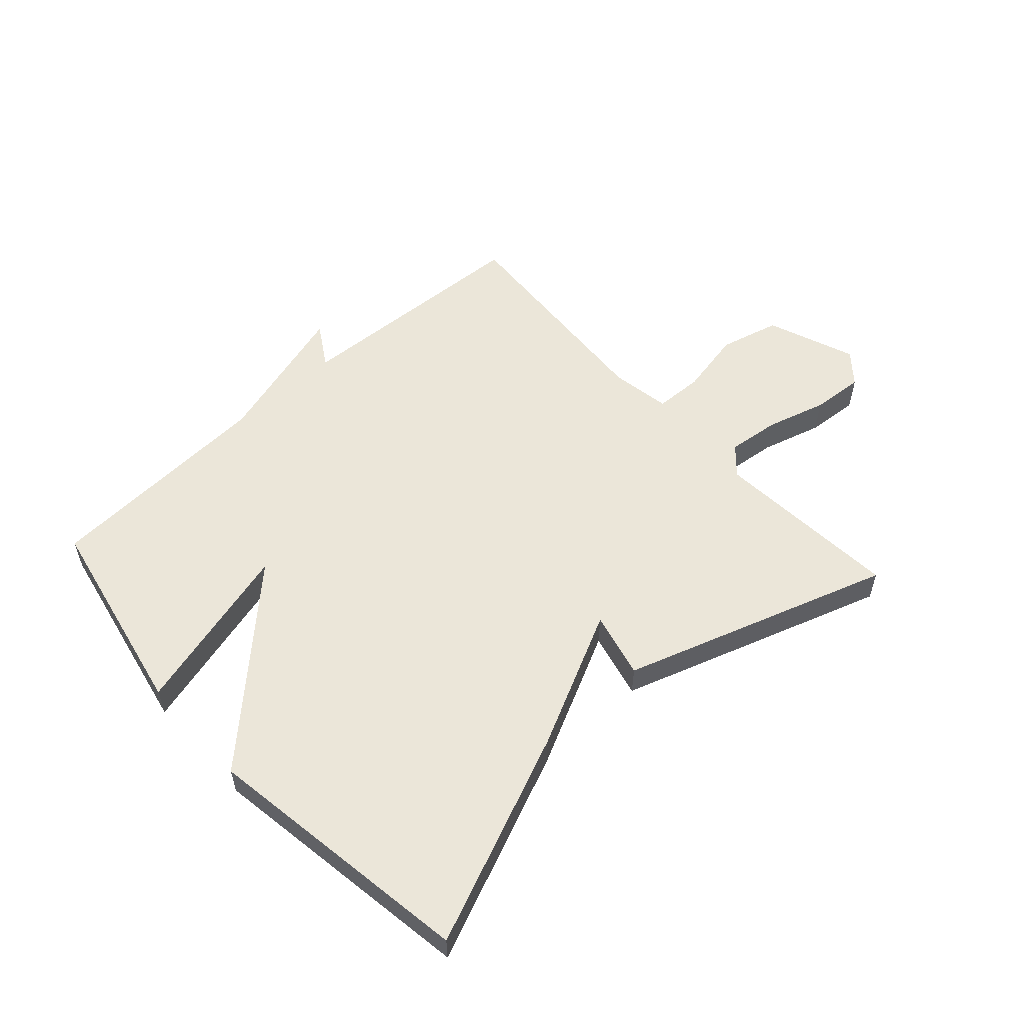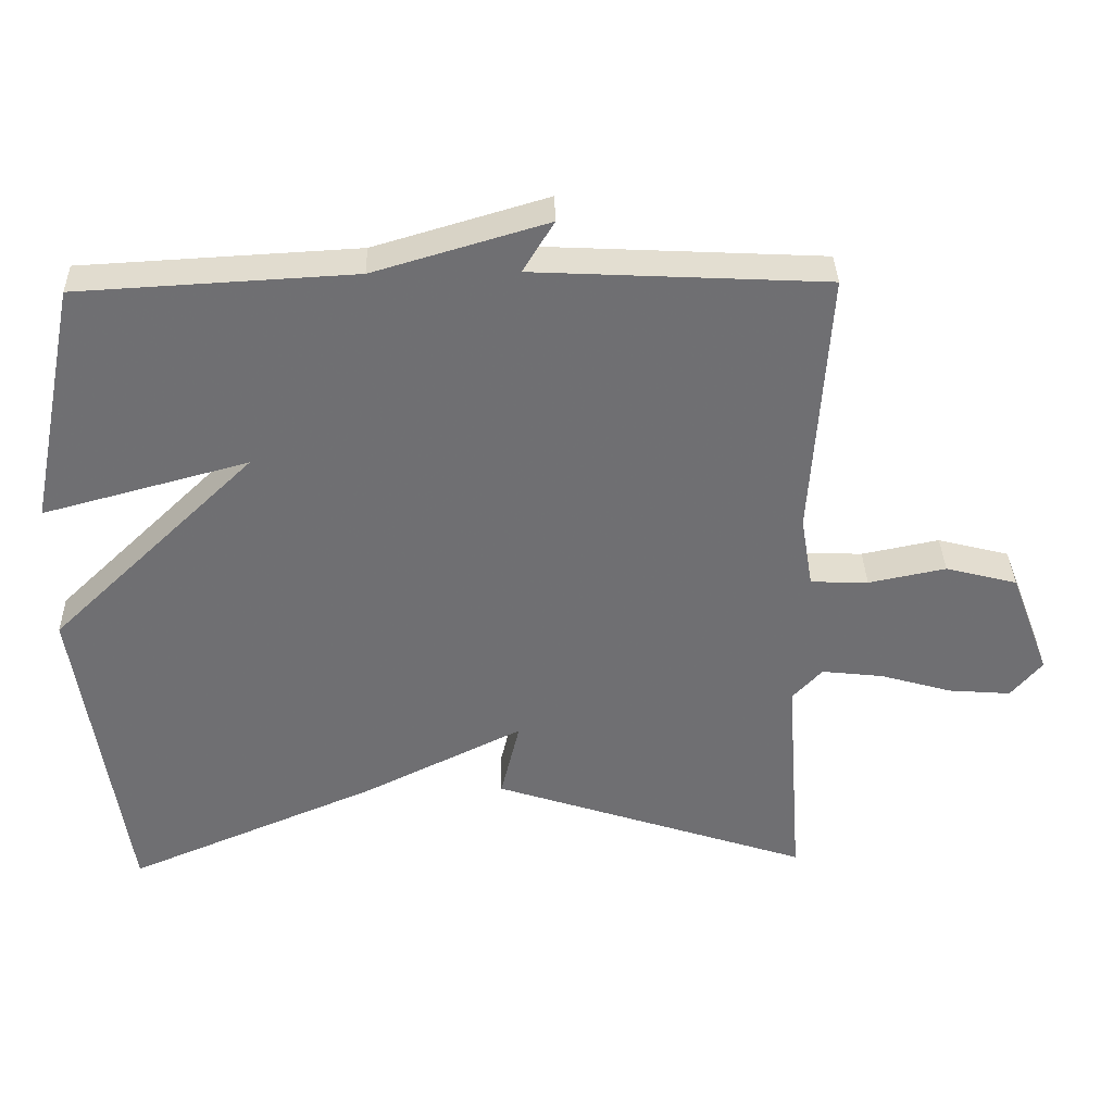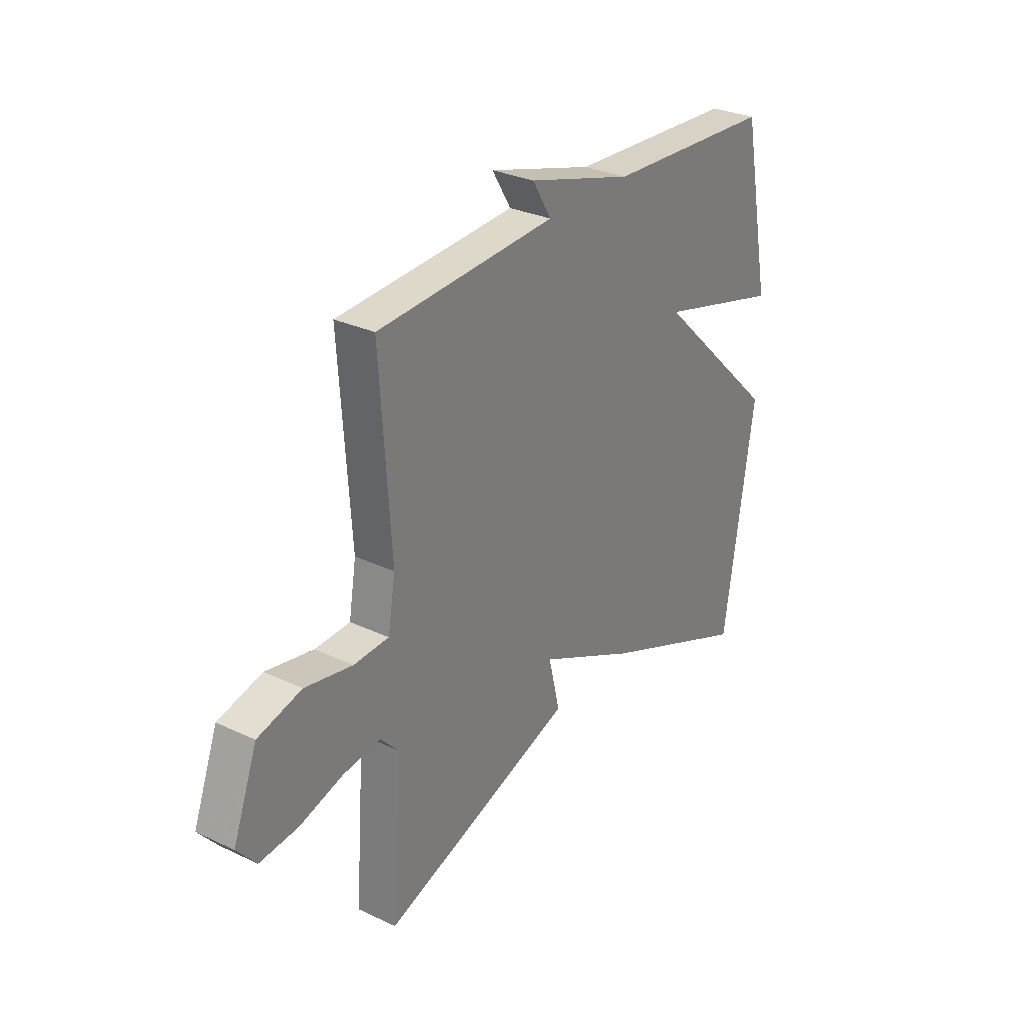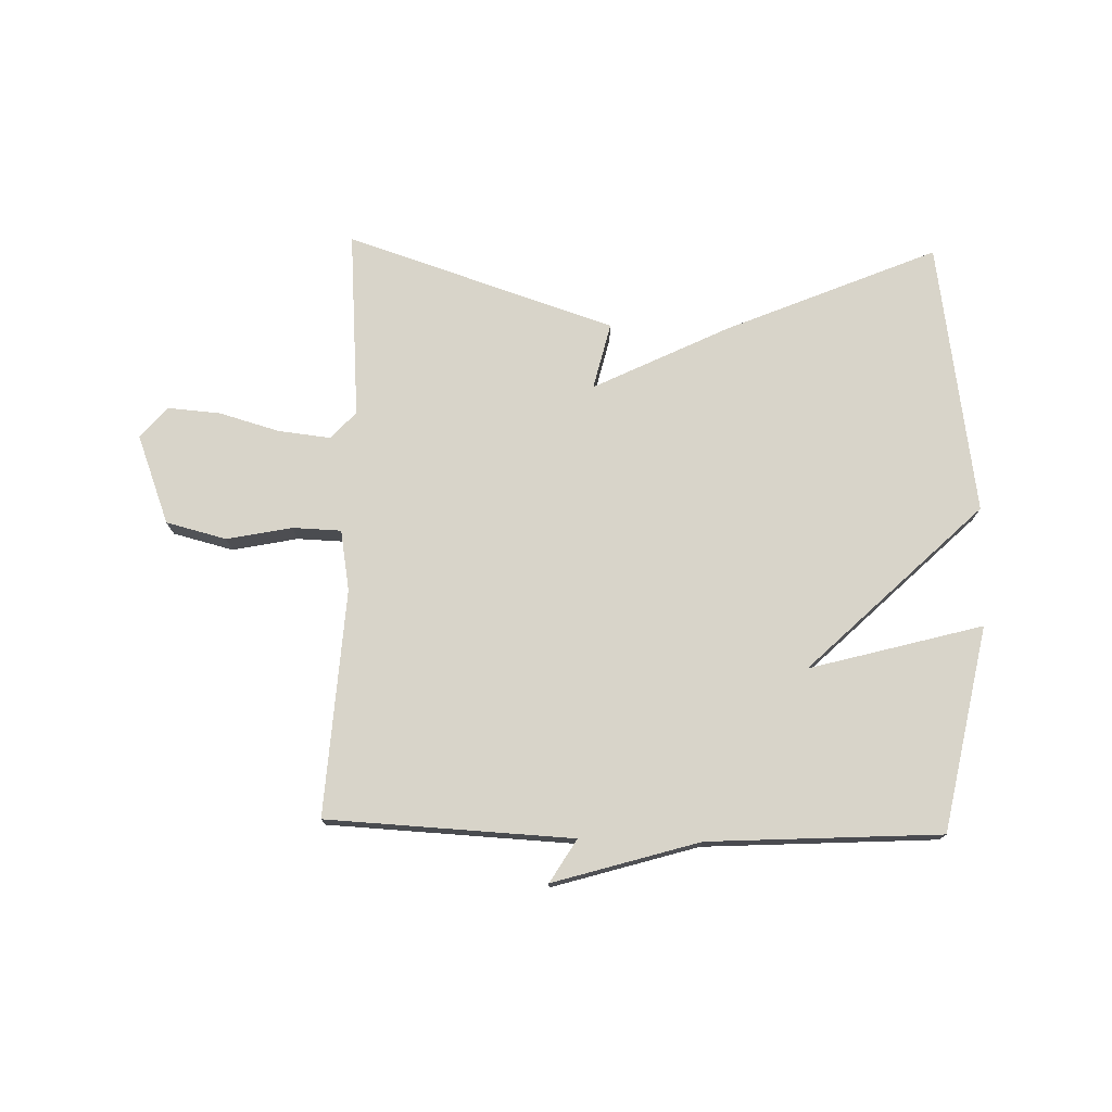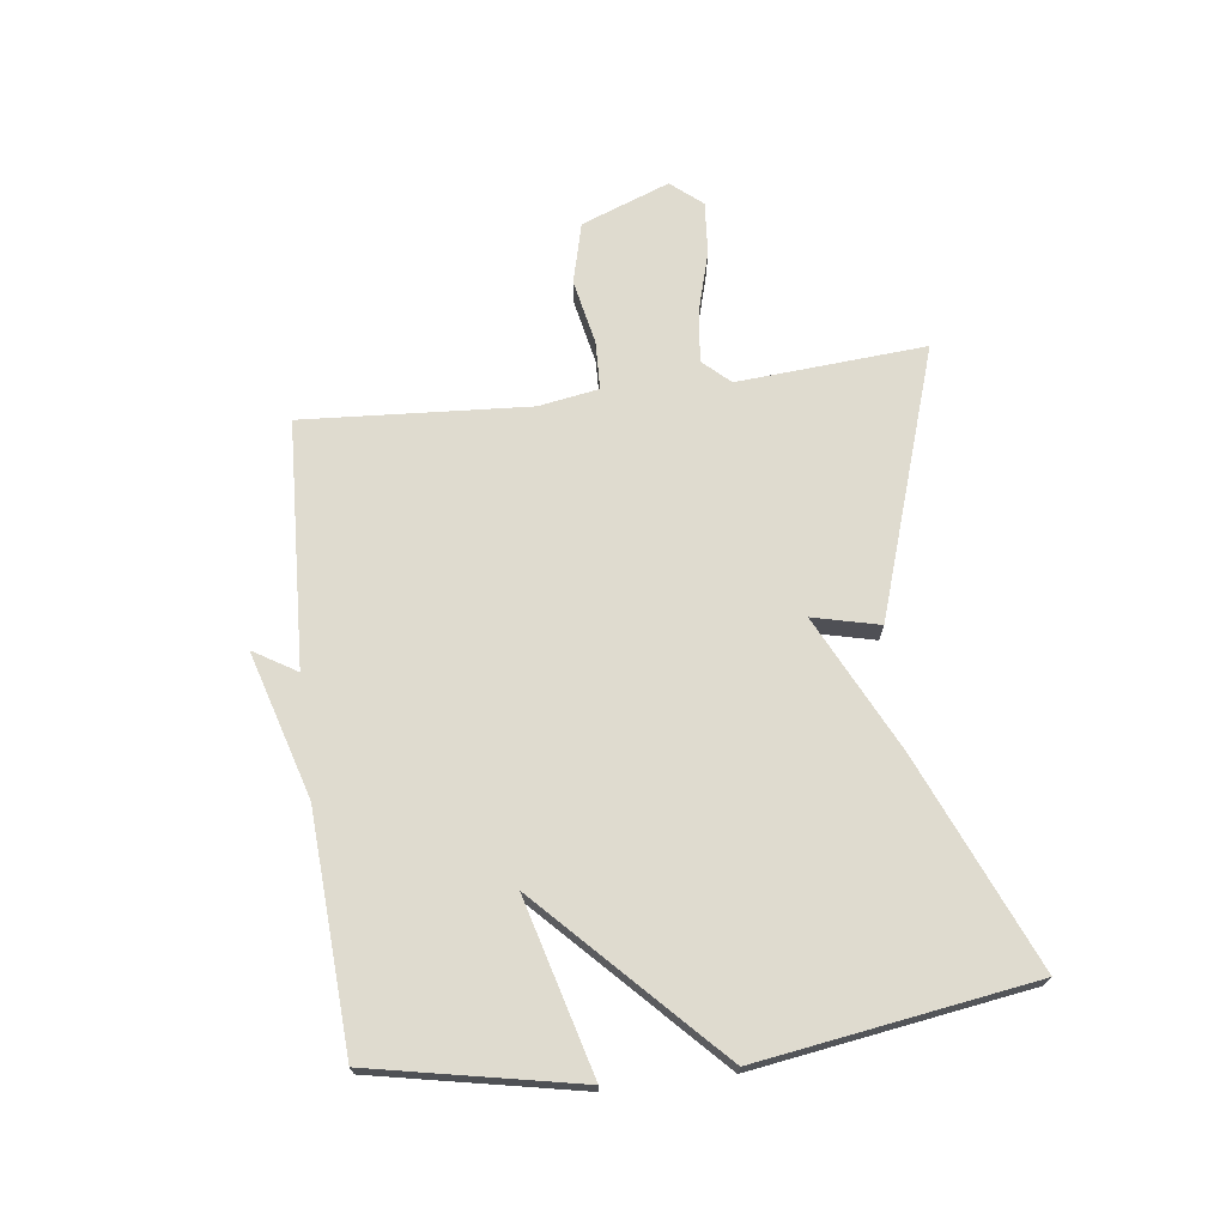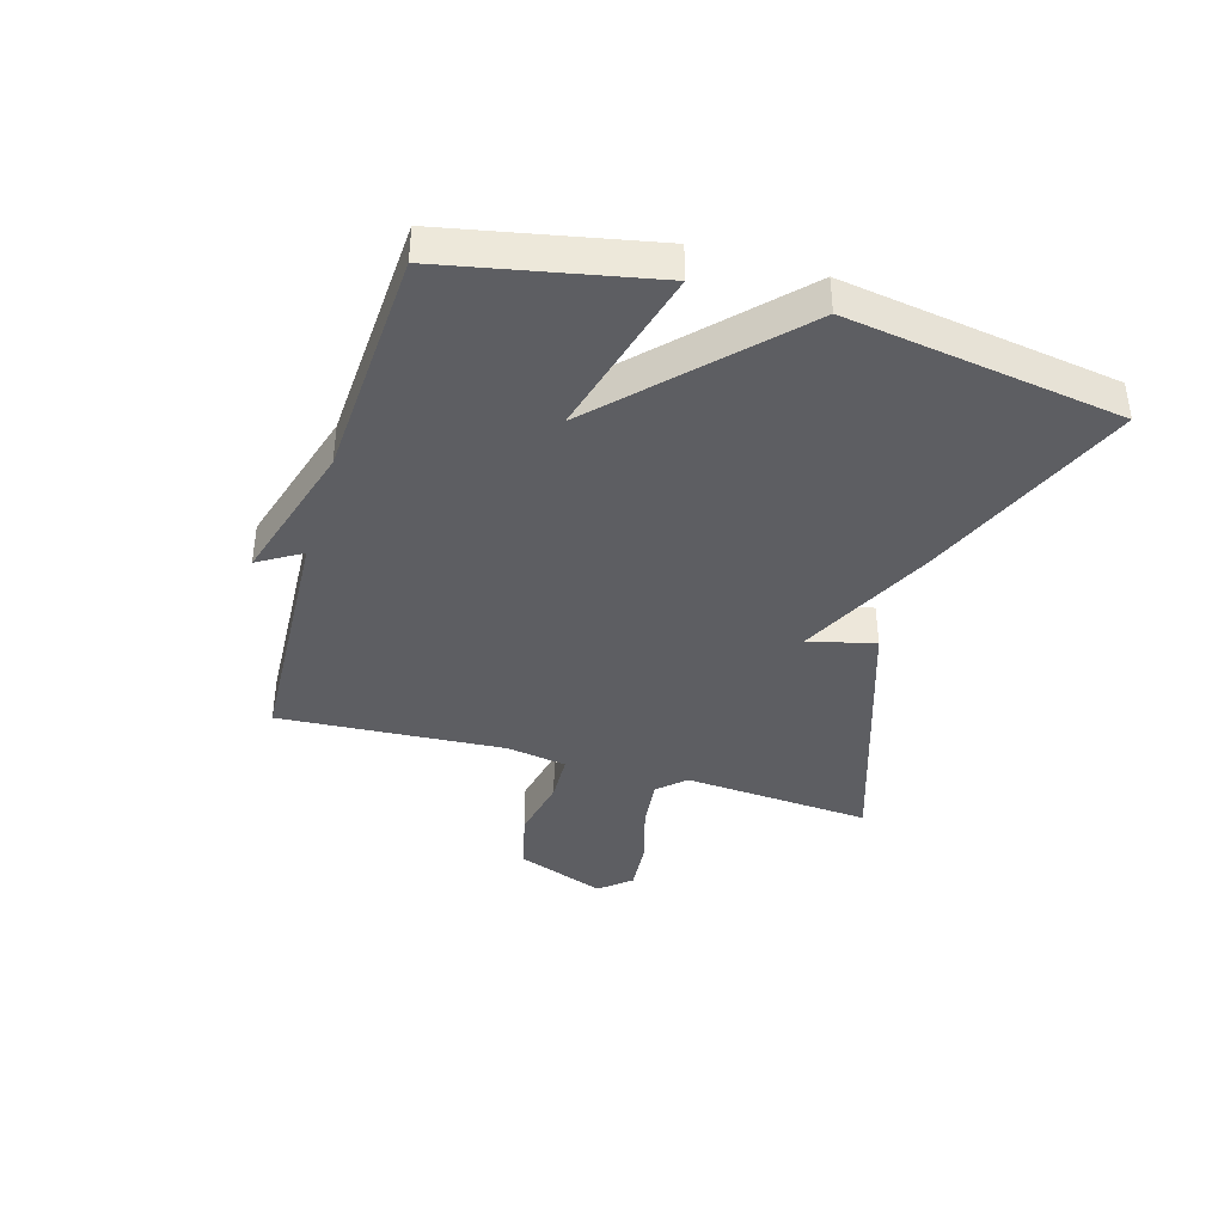
<metadata>
{"format":"obj","ext":"obj","renderer":"f3d","projection":"perspective","resolution":1024,"background":"white","views":[{"elev":55.4,"azim":137.7,"up":"+Y"},{"elev":35.4,"azim":178.5,"up":"+Z"},{"elev":29.7,"azim":-55.3,"up":"+Z"},{"elev":75.3,"azim":1.4,"up":"+Y"},{"elev":70.3,"azim":82.7,"up":"+Y"},{"elev":-39.2,"azim":73.6,"up":"+Y"}]}
</metadata>
<code>
v 0.5 0.07 0.5
v 0.569 0.07 0.157
v 0.28 0.07 0.235
v 0.569 0.07 -0.043
v 0.5 0.07 -0.5
v 0.148 0.07 -0.352
v -0.079 0.07 -0.241
v -0.052 0.07 -0.352
v -0.5 0.07 -0.5
v -0.477 0.07 -0.185
v -0.519 0.07 -0.14
v -0.606 0.07 -0.15
v -0.707 0.07 -0.179
v -0.795 0.07 -0.186
v -0.839 0.07 -0.134
v -0.783 0.07 0.014
v -0.682 0.07 0.04
v -0.573 0.07 0.018
v -0.492 0.07 0.021
v -0.475 0.07 0.122
v -0.5 0.07 0.5
v -0.089 0.07 0.521
v -0.133 0.07 0.593
v 0.111 0.07 0.521
v 0.5 0 0.5
v 0.569 0 0.157
v 0.28 0 0.235
v 0.569 0 -0.043
v 0.5 0 -0.5
v 0.148 0 -0.352
v -0.079 0 -0.241
v -0.052 0 -0.352
v -0.5 0 -0.5
v -0.477 0 -0.185
v -0.519 0 -0.14
v -0.606 0 -0.15
v -0.707 0 -0.179
v -0.795 0 -0.186
v -0.839 0 -0.134
v -0.783 0 0.014
v -0.682 0 0.04
v -0.573 0 0.018
v -0.492 0 0.021
v -0.475 0 0.122
v -0.5 0 0.5
v -0.089 0 0.521
v -0.133 0 0.593
v 0.111 0 0.521
f 22 23 24
f 22 24 1
f 21 22 1
f 20 21 1
f 19 20 1
f 16 17 18
f 15 16 18
f 14 15 18
f 13 14 18
f 12 13 18
f 11 12 18 19
f 10 11 19 1
f 7 8 9 10
f 5 6 7
f 4 5 7
f 3 4 7
f 3 7 10
f 1 2 3
f 1 3 10
f 48 47 46
f 25 48 46
f 25 46 45
f 25 45 44
f 25 44 43
f 42 41 40
f 42 40 39
f 42 39 38
f 42 38 37
f 42 37 36
f 43 42 36 35
f 25 43 35 34
f 34 33 32 31
f 31 30 29
f 31 29 28
f 31 28 27
f 34 31 27
f 27 26 25
f 34 27 25
f 1 25 26 2
f 2 26 27 3
f 3 27 28 4
f 4 28 29 5
f 5 29 30 6
f 6 30 31 7
f 7 31 32 8
f 8 32 33 9
f 9 33 34 10
f 10 34 35 11
f 11 35 36 12
f 12 36 37 13
f 13 37 38 14
f 14 38 39 15
f 15 39 40 16
f 16 40 41 17
f 17 41 42 18
f 18 42 43 19
f 19 43 44 20
f 20 44 45 21
f 21 45 46 22
f 22 46 47 23
f 23 47 48 24
f 24 48 25 1

</code>
